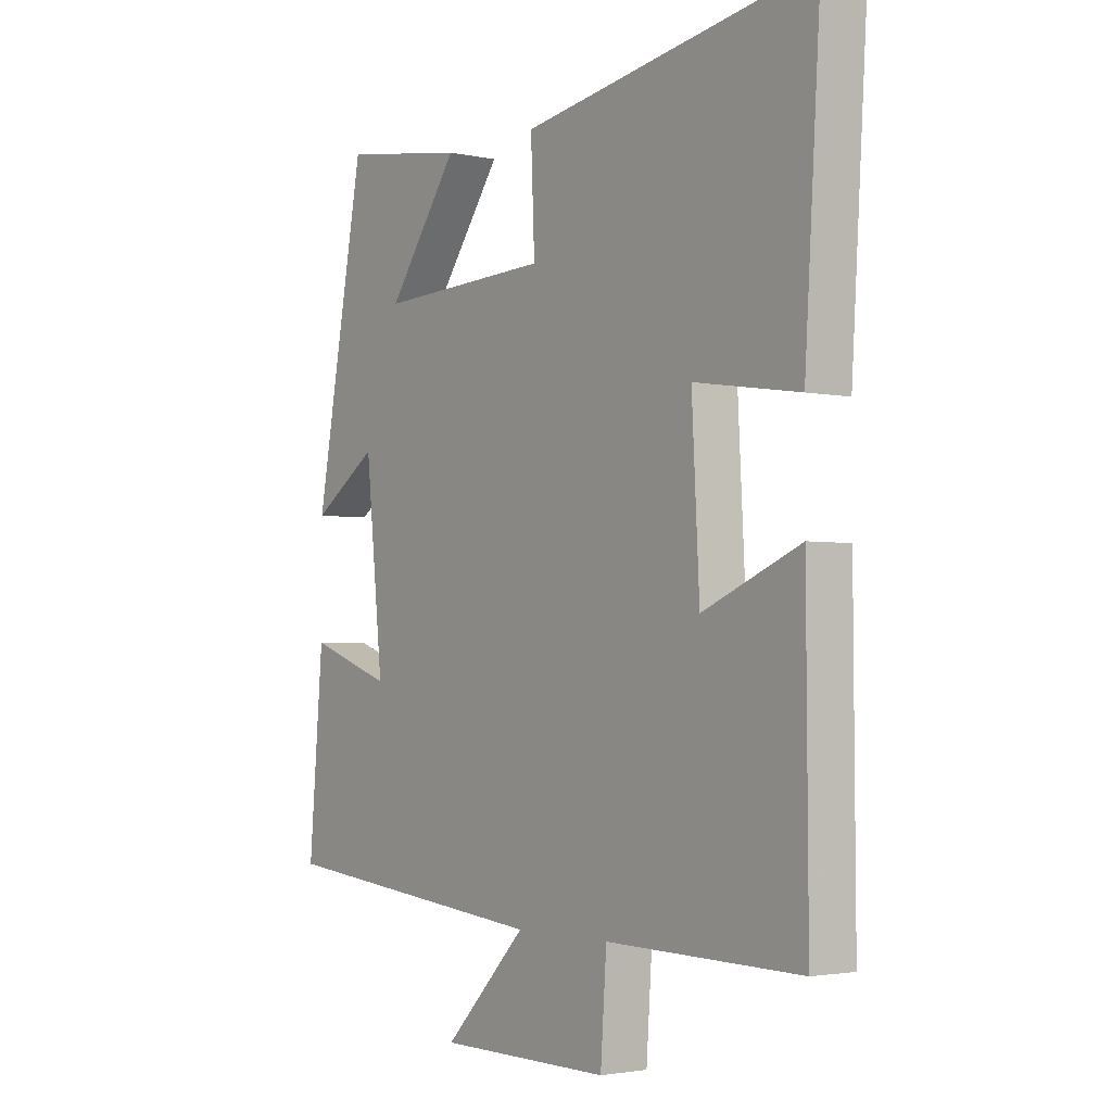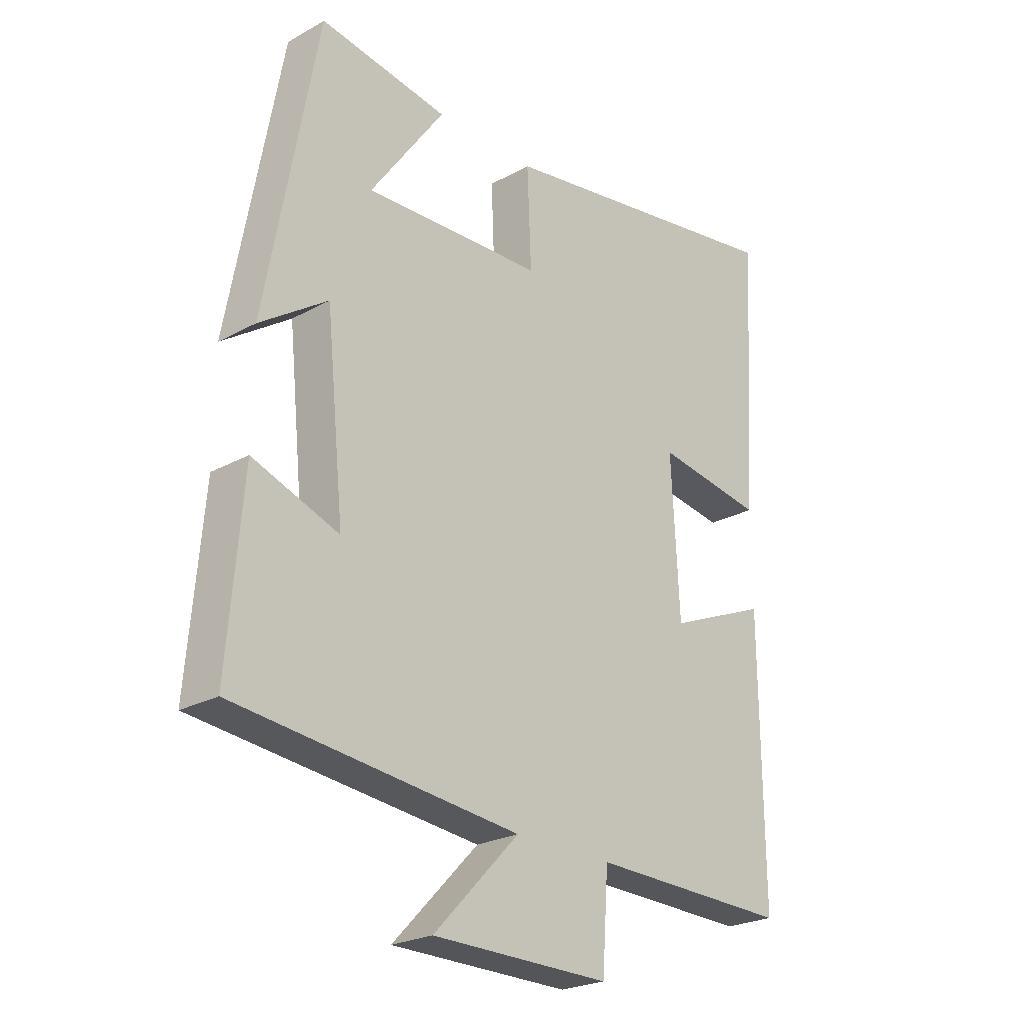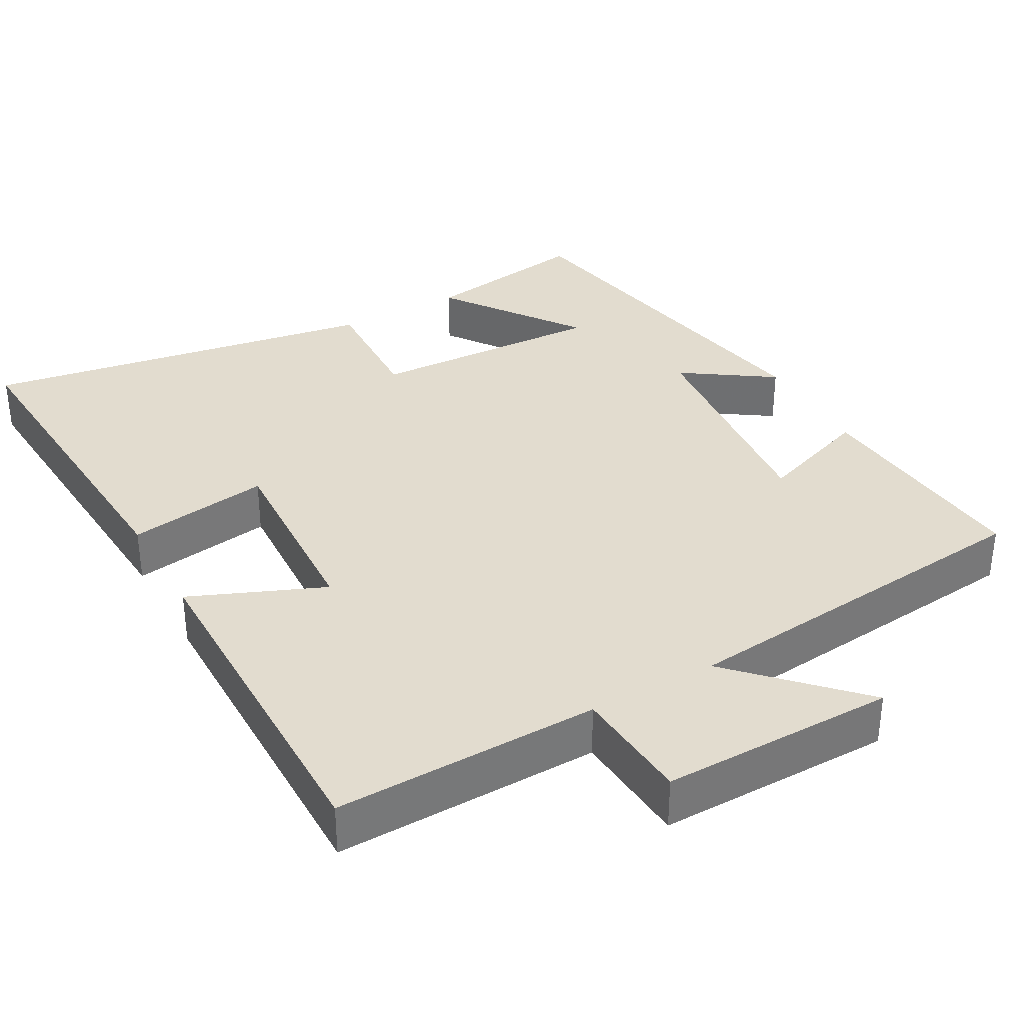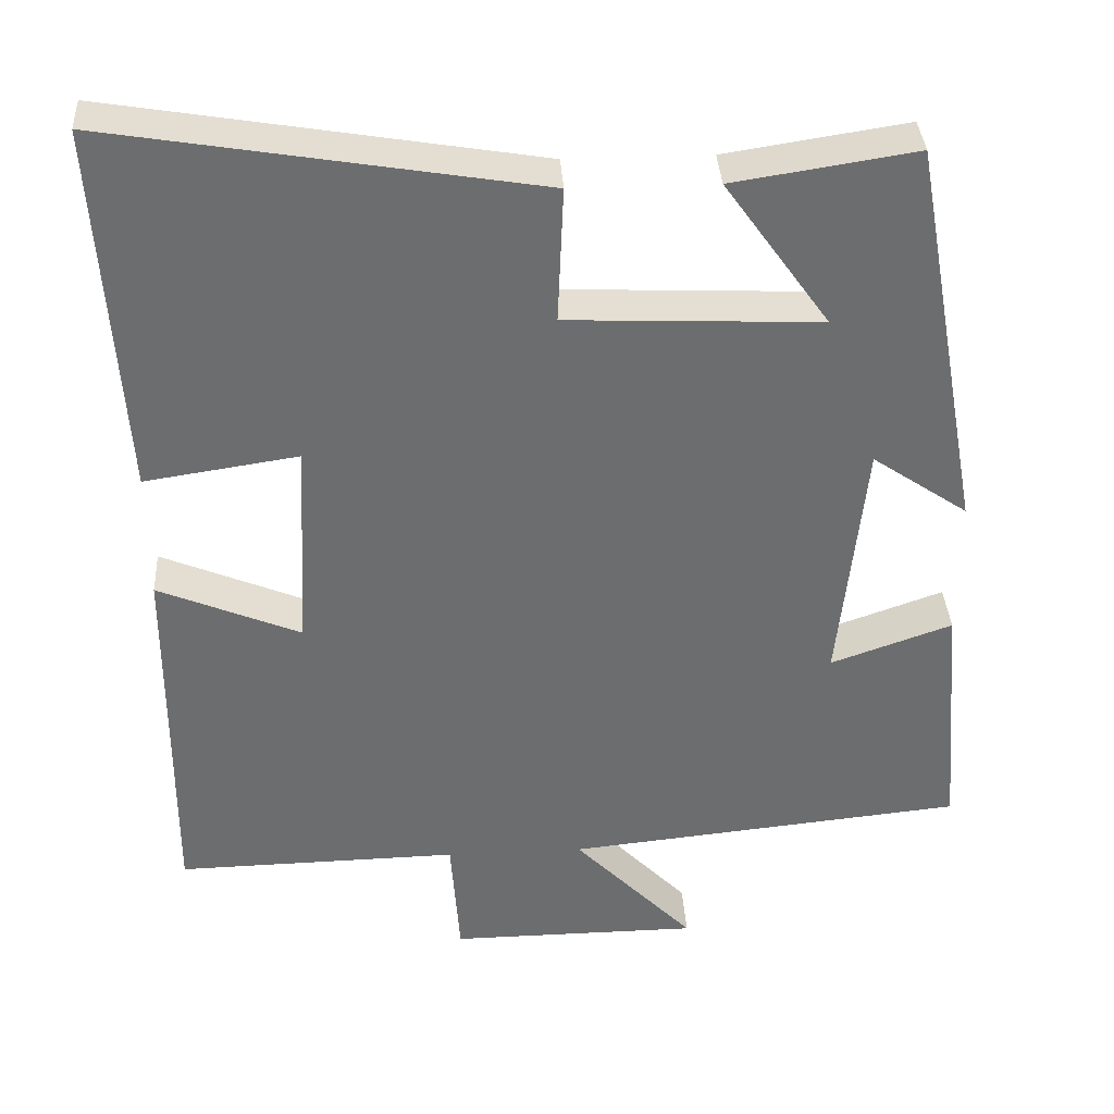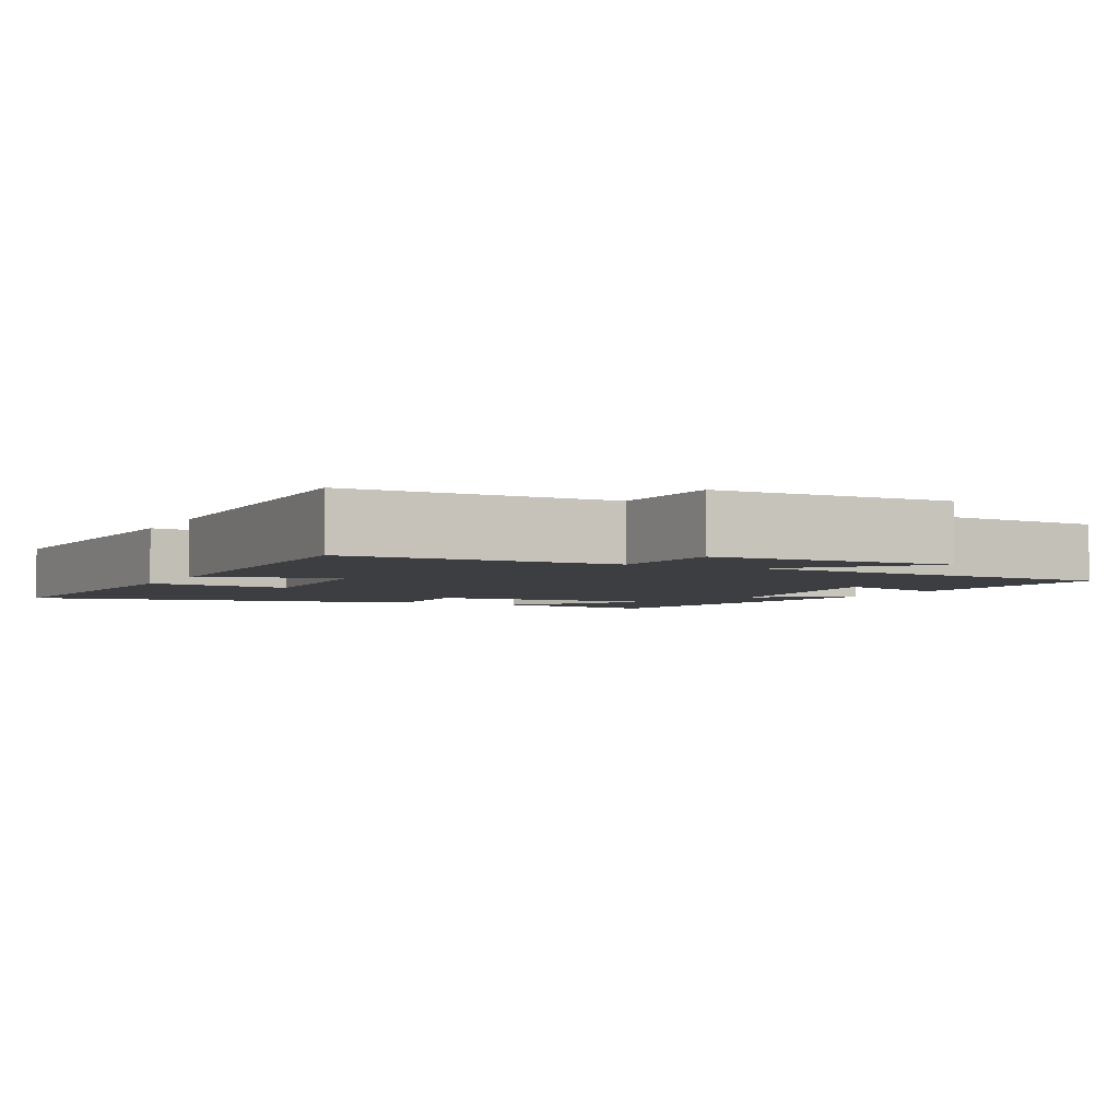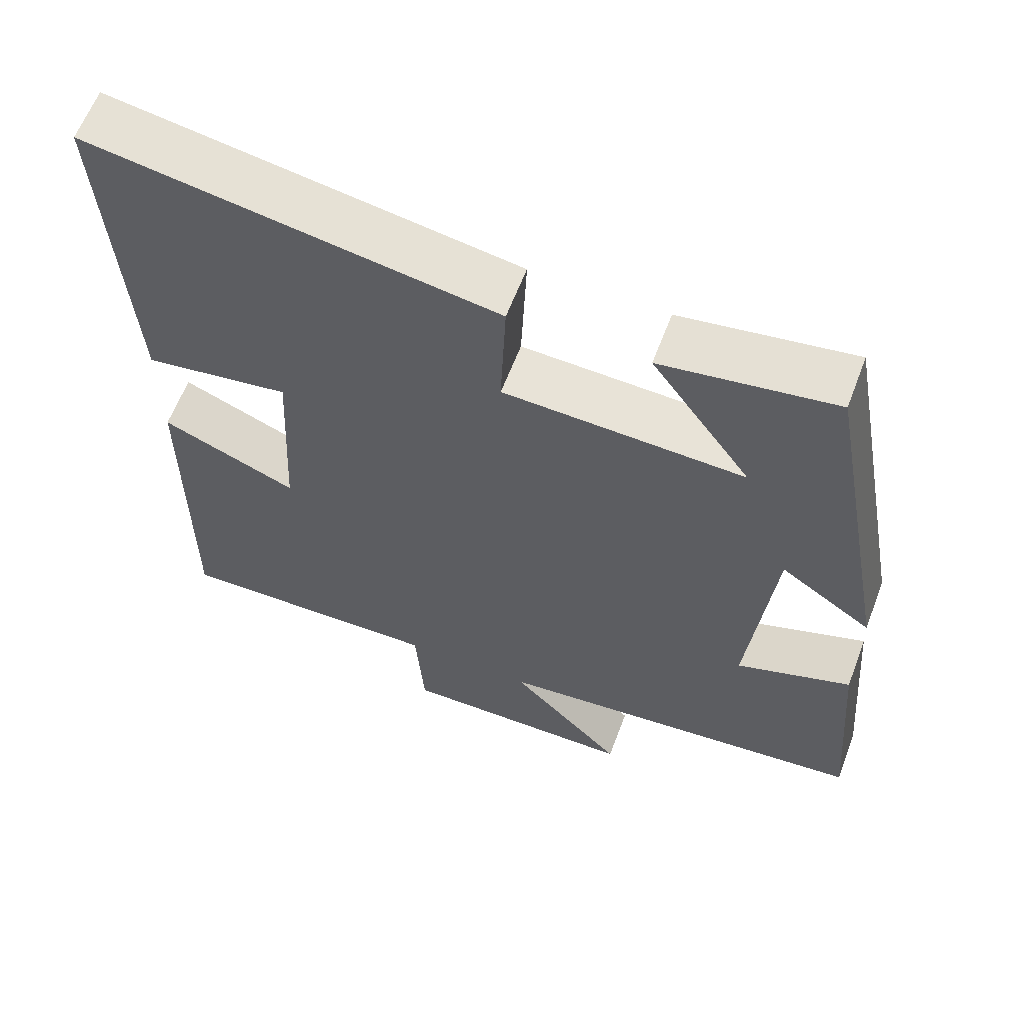
<metadata>
{"format":"obj","ext":"obj","renderer":"f3d","projection":"perspective","resolution":1024,"background":"white","views":[{"elev":-2.6,"azim":53.2,"up":"+Z"},{"elev":-24.3,"azim":-47.7,"up":"+Z"},{"elev":34.7,"azim":150.7,"up":"+Y"},{"elev":36.4,"azim":176.6,"up":"+Z"},{"elev":-3.5,"azim":153.9,"up":"+Y"},{"elev":61.5,"azim":-159.3,"up":"+Z"}]}
</metadata>
<code>
v 0.529 0.07 0.589
v 0.5 0.07 0.124
v 0.308 0.07 0.153
v 0.322 0.07 -0.113
v 0.5 0.07 -0.038
v 0.503 0.07 -0.507
v 0.148 0.07 -0.5
v 0.137 0.07 -0.659
v -0.177 0.07 -0.657
v -0.026 0.07 -0.5
v -0.526 0.07 -0.449
v -0.5 0.07 -0.139
v -0.348 0.07 -0.193
v -0.38 0.07 0.121
v -0.5 0.07 0.039
v -0.409 0.07 0.535
v -0.182 0.07 0.5
v -0.313 0.07 0.316
v 0.003 0.07 0.33
v -0.004 0.07 0.5
v 0.529 0 0.589
v 0.5 0 0.124
v 0.308 0 0.153
v 0.322 0 -0.113
v 0.5 0 -0.038
v 0.503 0 -0.507
v 0.148 0 -0.5
v 0.137 0 -0.659
v -0.177 0 -0.657
v -0.026 0 -0.5
v -0.526 0 -0.449
v -0.5 0 -0.139
v -0.348 0 -0.193
v -0.38 0 0.121
v -0.5 0 0.039
v -0.409 0 0.535
v -0.182 0 0.5
v -0.313 0 0.316
v 0.003 0 0.33
v -0.004 0 0.5
f 1 2 3
f 20 1 3
f 19 20 3
f 18 19 3 4
f 16 17 18
f 14 15 16 18
f 13 14 18 4
f 10 11 12 13
f 10 13 4
f 7 8 9 10
f 7 10 4 5
f 5 6 7
f 23 22 21
f 23 21 40
f 23 40 39
f 24 23 39 38
f 38 37 36
f 38 36 35 34
f 24 38 34 33
f 33 32 31 30
f 24 33 30
f 30 29 28 27
f 25 24 30 27
f 27 26 25
f 1 21 22 2
f 2 22 23 3
f 3 23 24 4
f 4 24 25 5
f 5 25 26 6
f 6 26 27 7
f 7 27 28 8
f 8 28 29 9
f 9 29 30 10
f 10 30 31 11
f 11 31 32 12
f 12 32 33 13
f 13 33 34 14
f 14 34 35 15
f 15 35 36 16
f 16 36 37 17
f 17 37 38 18
f 18 38 39 19
f 19 39 40 20
f 20 40 21 1

</code>
